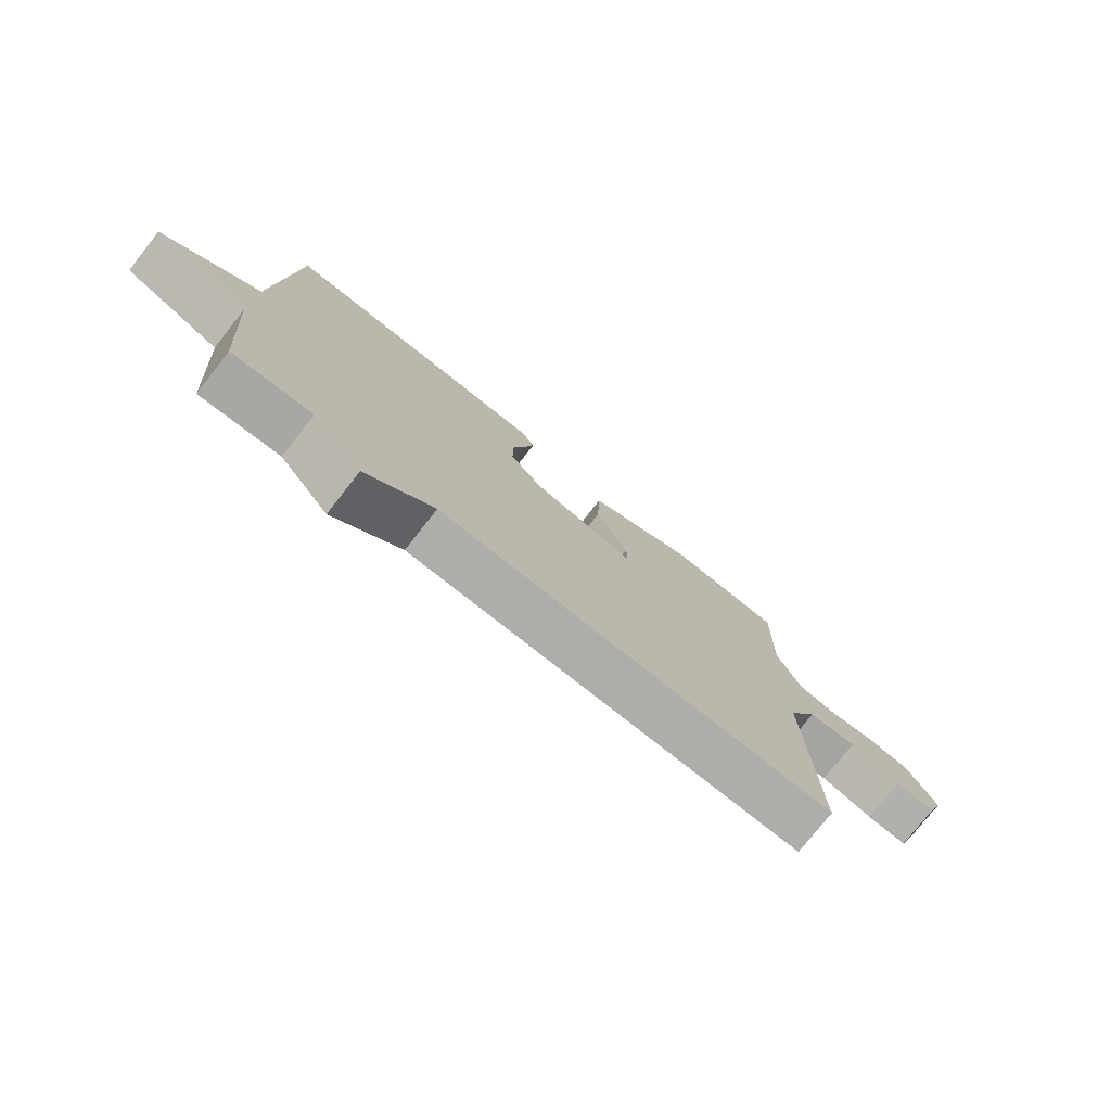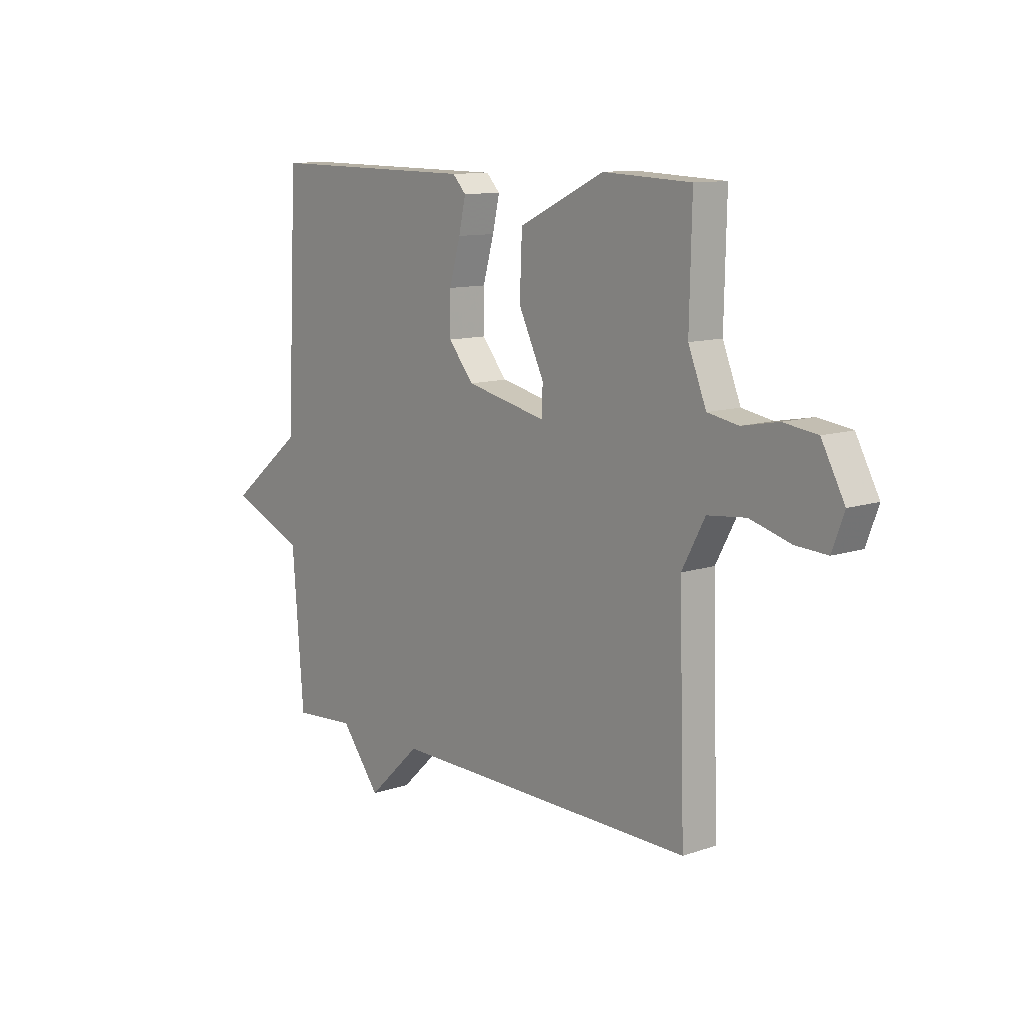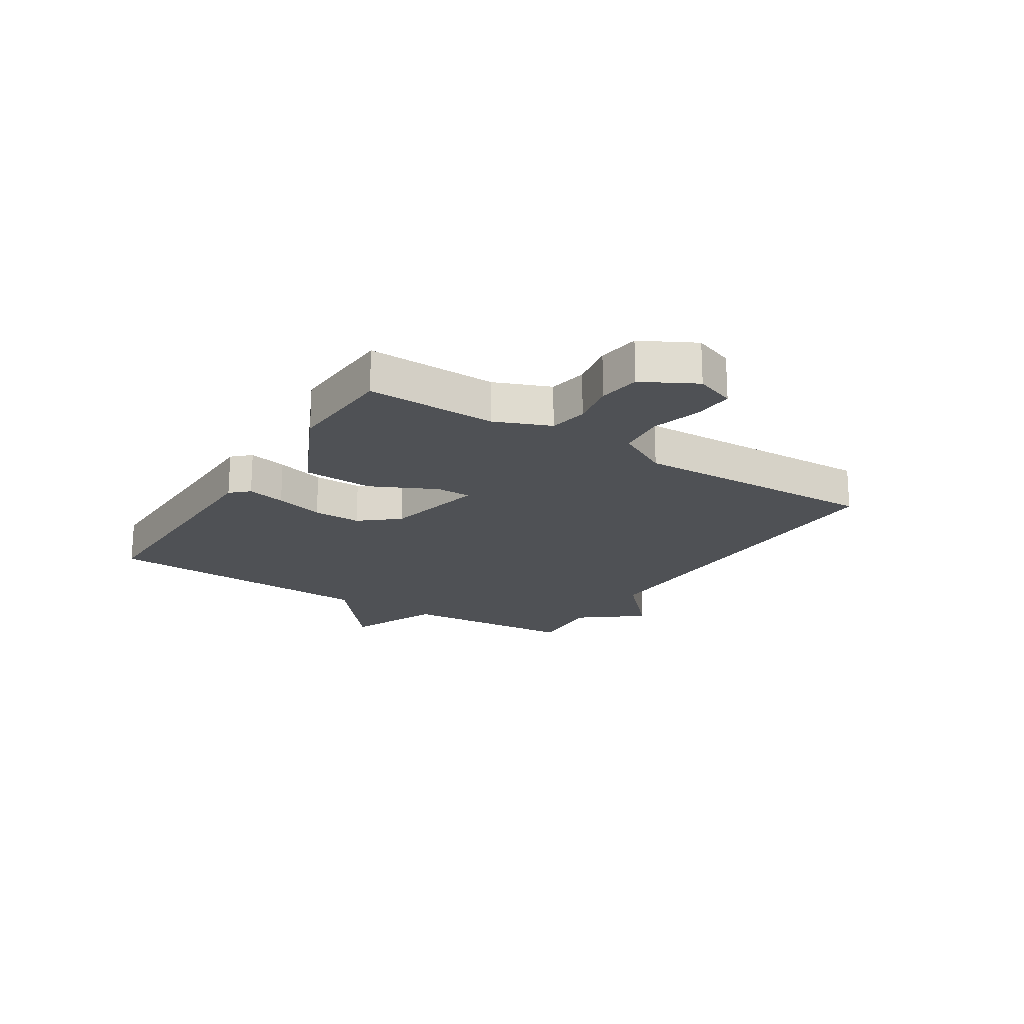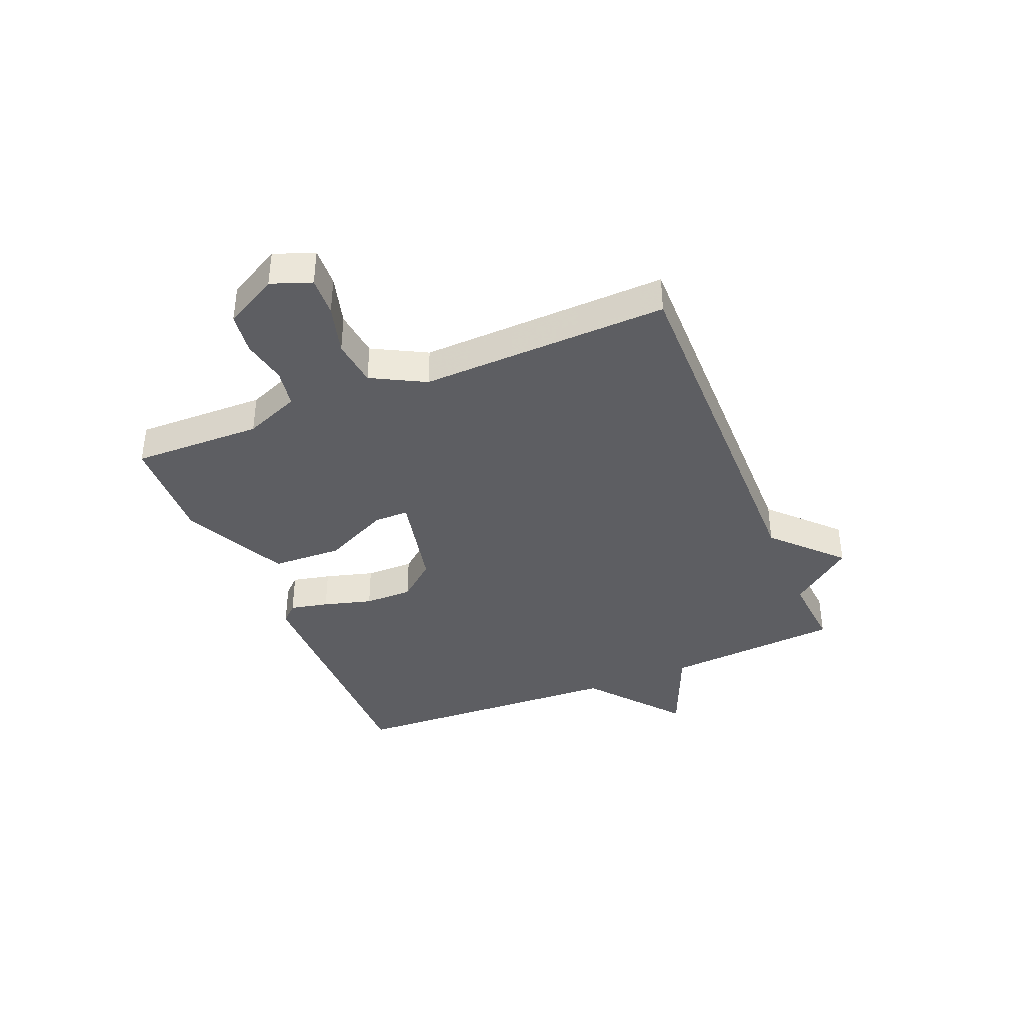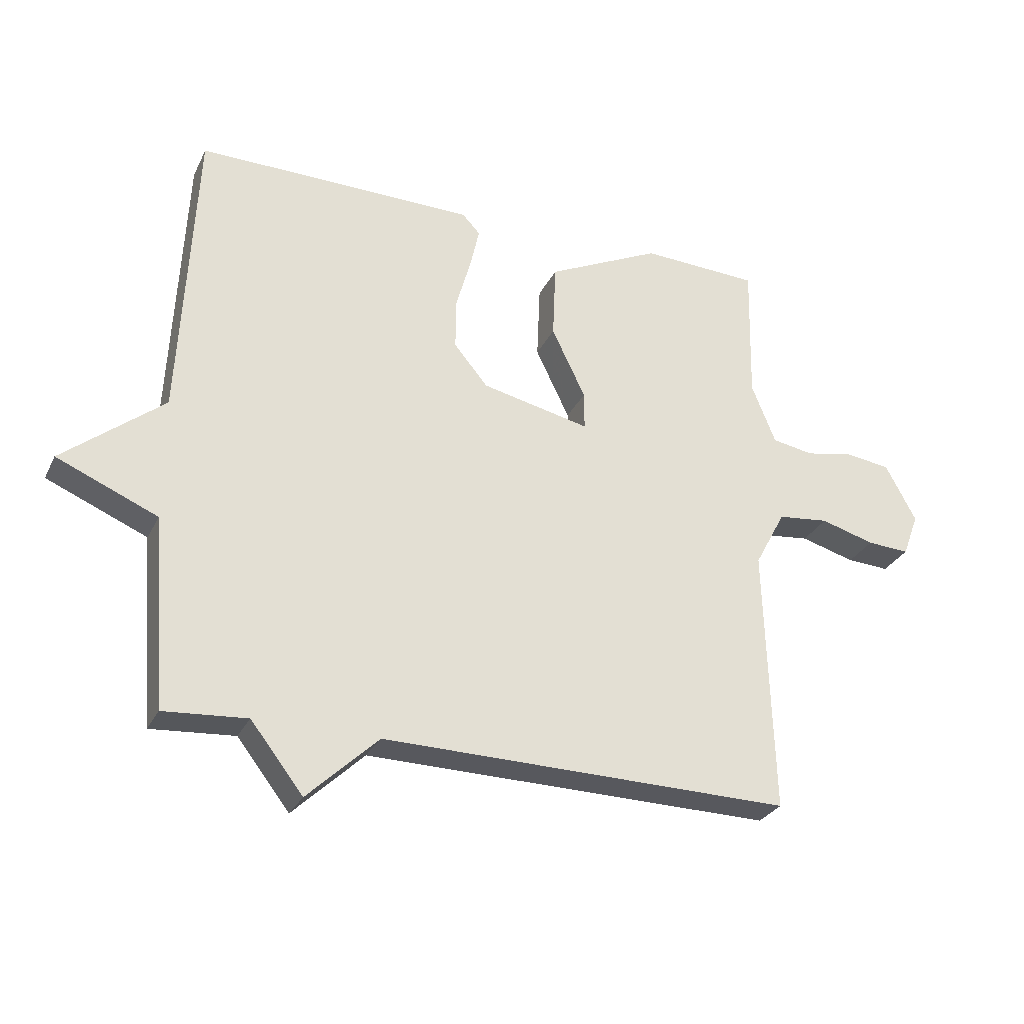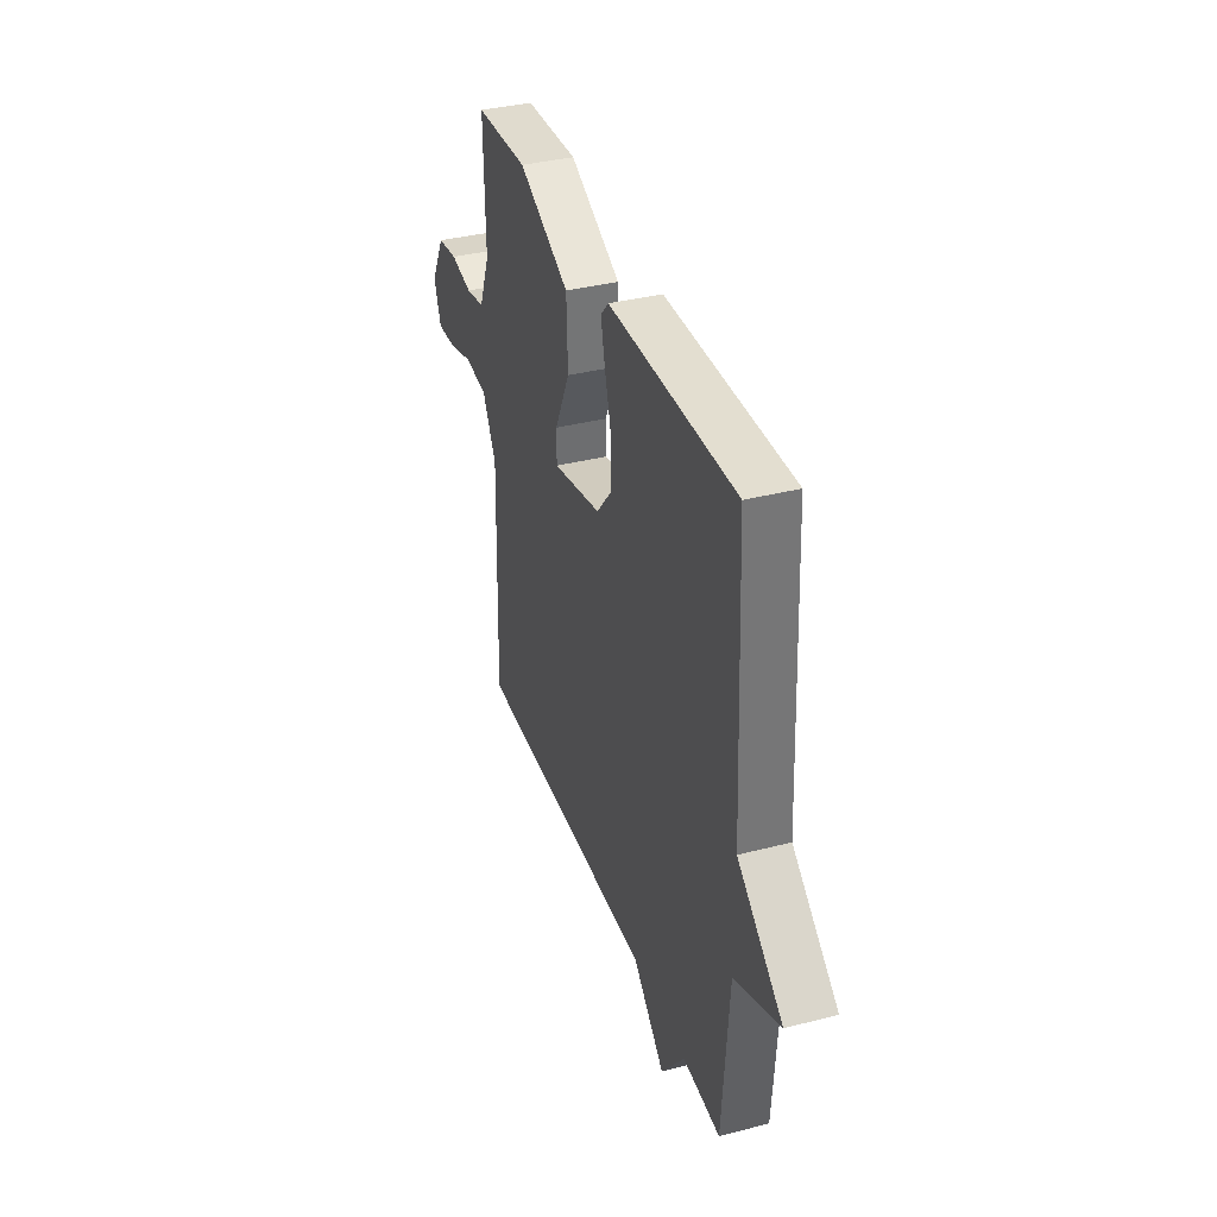
<metadata>
{"format":"obj","ext":"obj","renderer":"f3d","projection":"perspective","resolution":1024,"background":"white","views":[{"elev":-76.9,"azim":-38.3,"up":"+Z"},{"elev":11.0,"azim":50.2,"up":"+Z"},{"elev":-19.6,"azim":57.6,"up":"+Y"},{"elev":-38.6,"azim":112.6,"up":"+Y"},{"elev":-28.6,"azim":-22.0,"up":"+Z"},{"elev":36.5,"azim":-108.5,"up":"+Z"}]}
</metadata>
<code>
v 0.5 0.07 -0.5
v -0.165 0.07 -0.49
v -0.28 0.07 -0.599
v -0.365 0.07 -0.49
v -0.5 0.07 -0.5
v -0.524 0.07 -0.19
v -0.687 0.07 -0.121
v -0.524 0.07 0.01
v -0.5 0.07 0.5
v -0.046 0.07 0.495
v -0.017 0.07 0.464
v -0.032 0.07 0.397
v -0.056 0.07 0.312
v -0.057 0.07 0.228
v -0.002 0.07 0.162
v 0.174 0.07 0.123
v 0.174 0.07 0.184
v 0.119 0.07 0.298
v 0.124 0.07 0.421
v 0.309 0.07 0.509
v 0.5 0.07 0.5
v 0.495 0.07 0.273
v 0.534 0.07 0.176
v 0.601 0.07 0.164
v 0.68 0.07 0.179
v 0.753 0.07 0.169
v 0.803 0.07 0.076
v 0.777 0.07 0.006
v 0.708 0.07 0.01
v 0.62 0.07 0.035
v 0.537 0.07 0.026
v 0.487 0.07 -0.067
v 0.5 0 -0.5
v -0.165 0 -0.49
v -0.28 0 -0.599
v -0.365 0 -0.49
v -0.5 0 -0.5
v -0.524 0 -0.19
v -0.687 0 -0.121
v -0.524 0 0.01
v -0.5 0 0.5
v -0.046 0 0.495
v -0.017 0 0.464
v -0.032 0 0.397
v -0.056 0 0.312
v -0.057 0 0.228
v -0.002 0 0.162
v 0.174 0 0.123
v 0.174 0 0.184
v 0.119 0 0.298
v 0.124 0 0.421
v 0.309 0 0.509
v 0.5 0 0.5
v 0.495 0 0.273
v 0.534 0 0.176
v 0.601 0 0.164
v 0.68 0 0.179
v 0.753 0 0.169
v 0.803 0 0.076
v 0.777 0 0.006
v 0.708 0 0.01
v 0.62 0 0.035
v 0.537 0 0.026
v 0.487 0 -0.067
f 28 29 30
f 27 28 30
f 26 27 30
f 25 26 30
f 24 25 30
f 23 24 30 31
f 22 23 31 32
f 21 22 32
f 20 21 32
f 19 20 32
f 18 19 32
f 17 18 32
f 11 12 13
f 10 11 13
f 9 10 13
f 8 9 13
f 8 13 14
f 7 8 14
f 6 7 14
f 6 14 15
f 5 6 15
f 4 5 15
f 4 15 16
f 3 4 16
f 2 3 16
f 16 17 32 1
f 1 2 16
f 62 61 60
f 62 60 59
f 62 59 58
f 62 58 57
f 62 57 56
f 63 62 56 55
f 64 63 55 54
f 64 54 53
f 64 53 52
f 64 52 51
f 64 51 50
f 64 50 49
f 45 44 43
f 45 43 42
f 45 42 41
f 45 41 40
f 46 45 40
f 46 40 39
f 46 39 38
f 47 46 38
f 47 38 37
f 47 37 36
f 48 47 36
f 48 36 35
f 48 35 34
f 33 64 49 48
f 48 34 33
f 1 33 34 2
f 2 34 35 3
f 3 35 36 4
f 4 36 37 5
f 5 37 38 6
f 6 38 39 7
f 7 39 40 8
f 8 40 41 9
f 9 41 42 10
f 10 42 43 11
f 11 43 44 12
f 12 44 45 13
f 13 45 46 14
f 14 46 47 15
f 15 47 48 16
f 16 48 49 17
f 17 49 50 18
f 18 50 51 19
f 19 51 52 20
f 20 52 53 21
f 21 53 54 22
f 22 54 55 23
f 23 55 56 24
f 24 56 57 25
f 25 57 58 26
f 26 58 59 27
f 27 59 60 28
f 28 60 61 29
f 29 61 62 30
f 30 62 63 31
f 31 63 64 32
f 32 64 33 1

</code>
